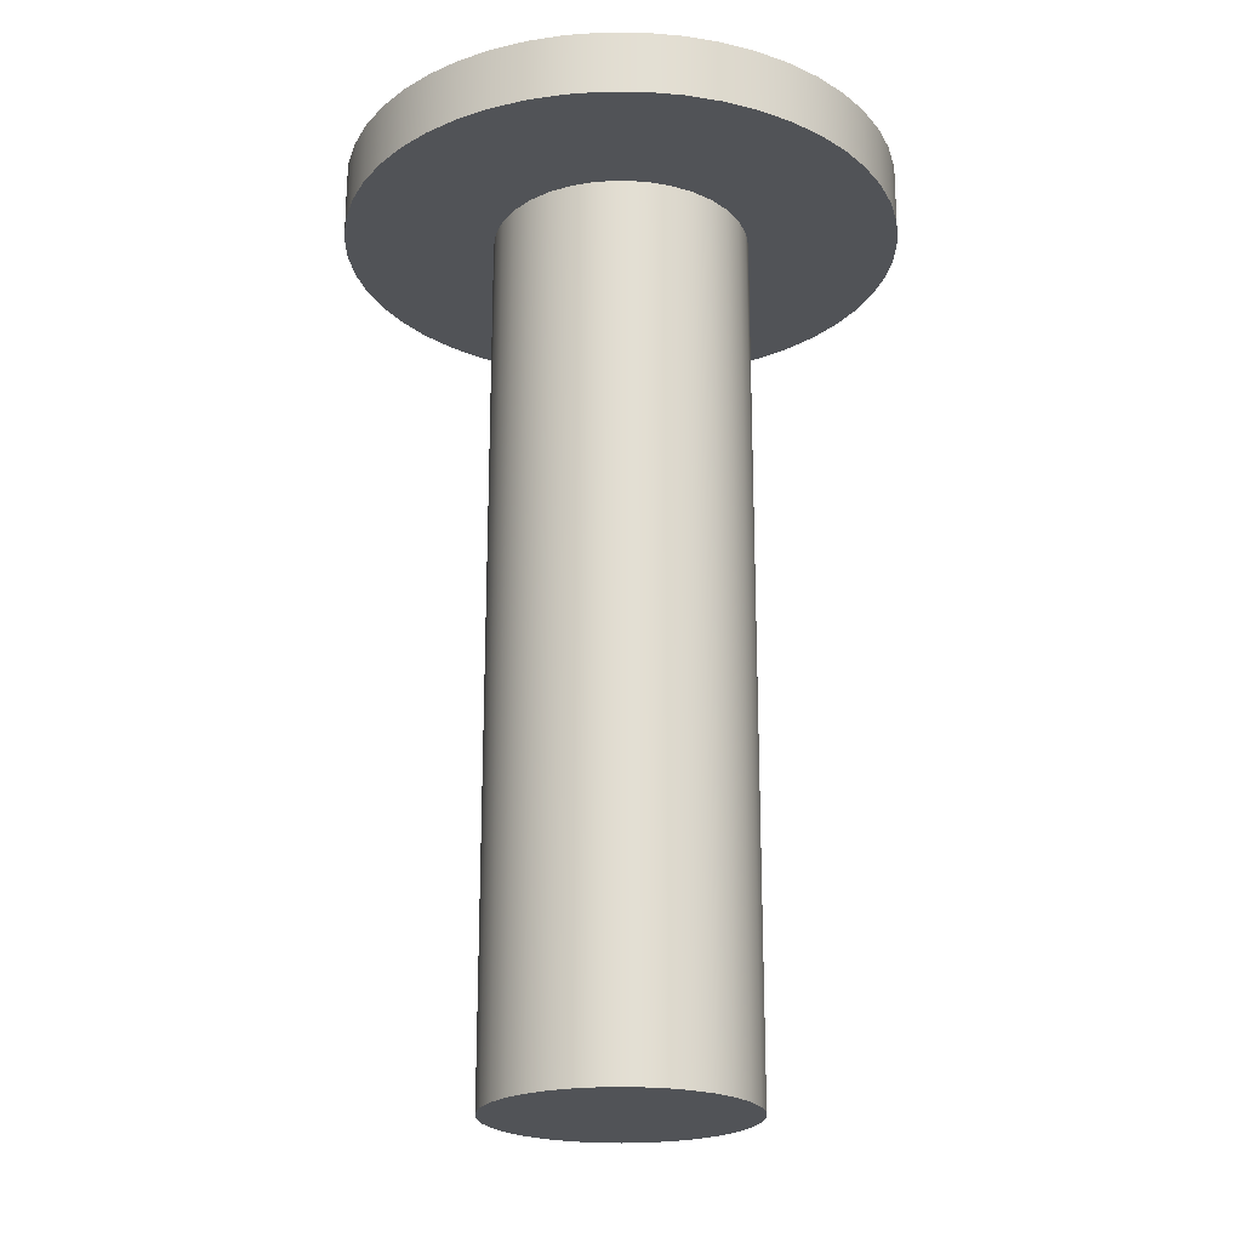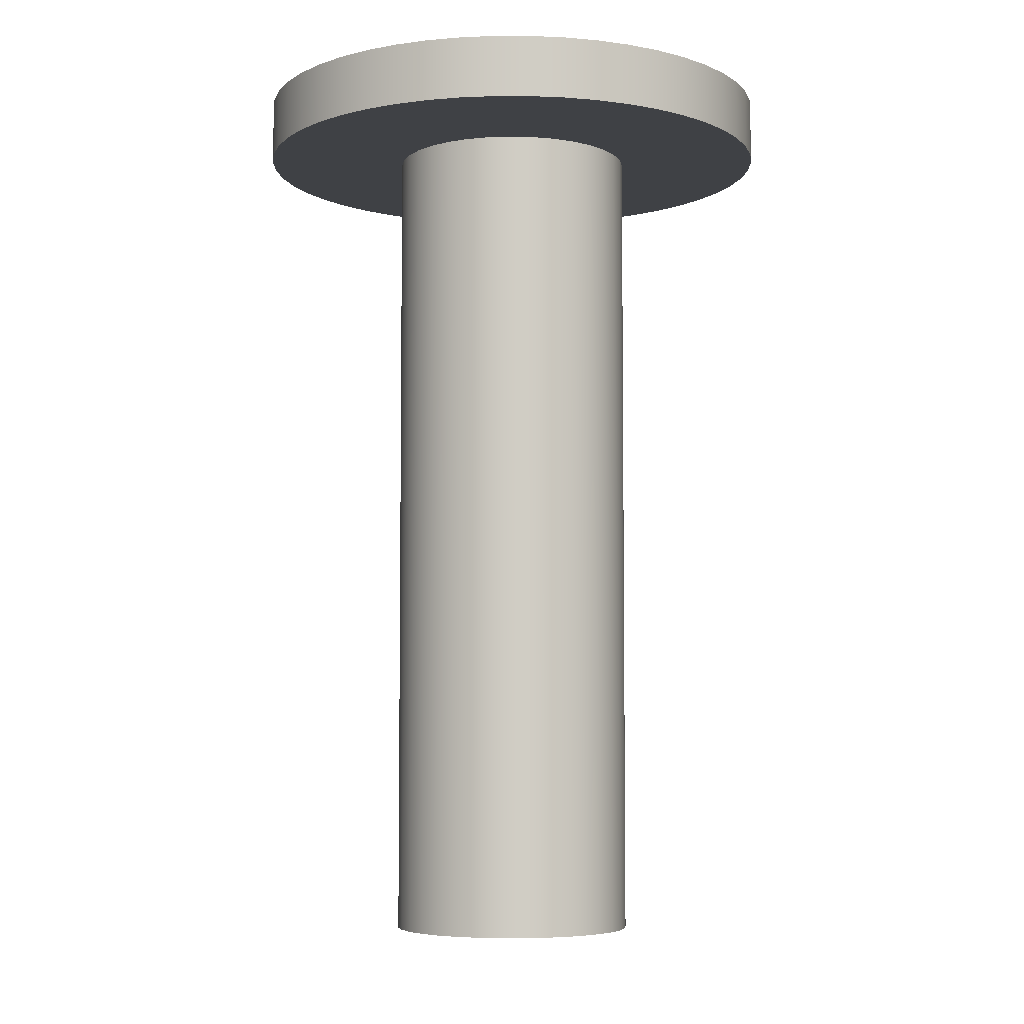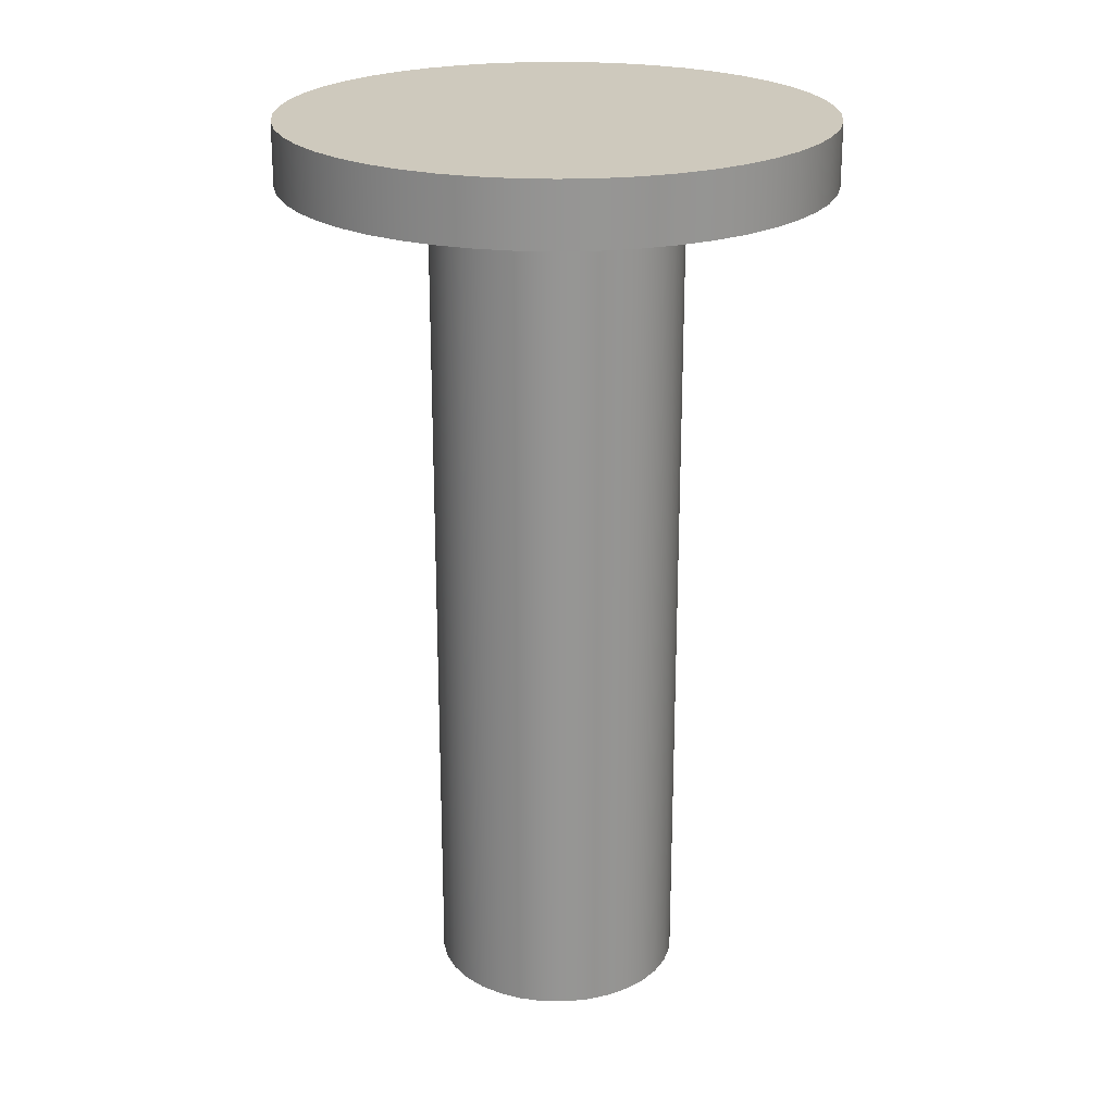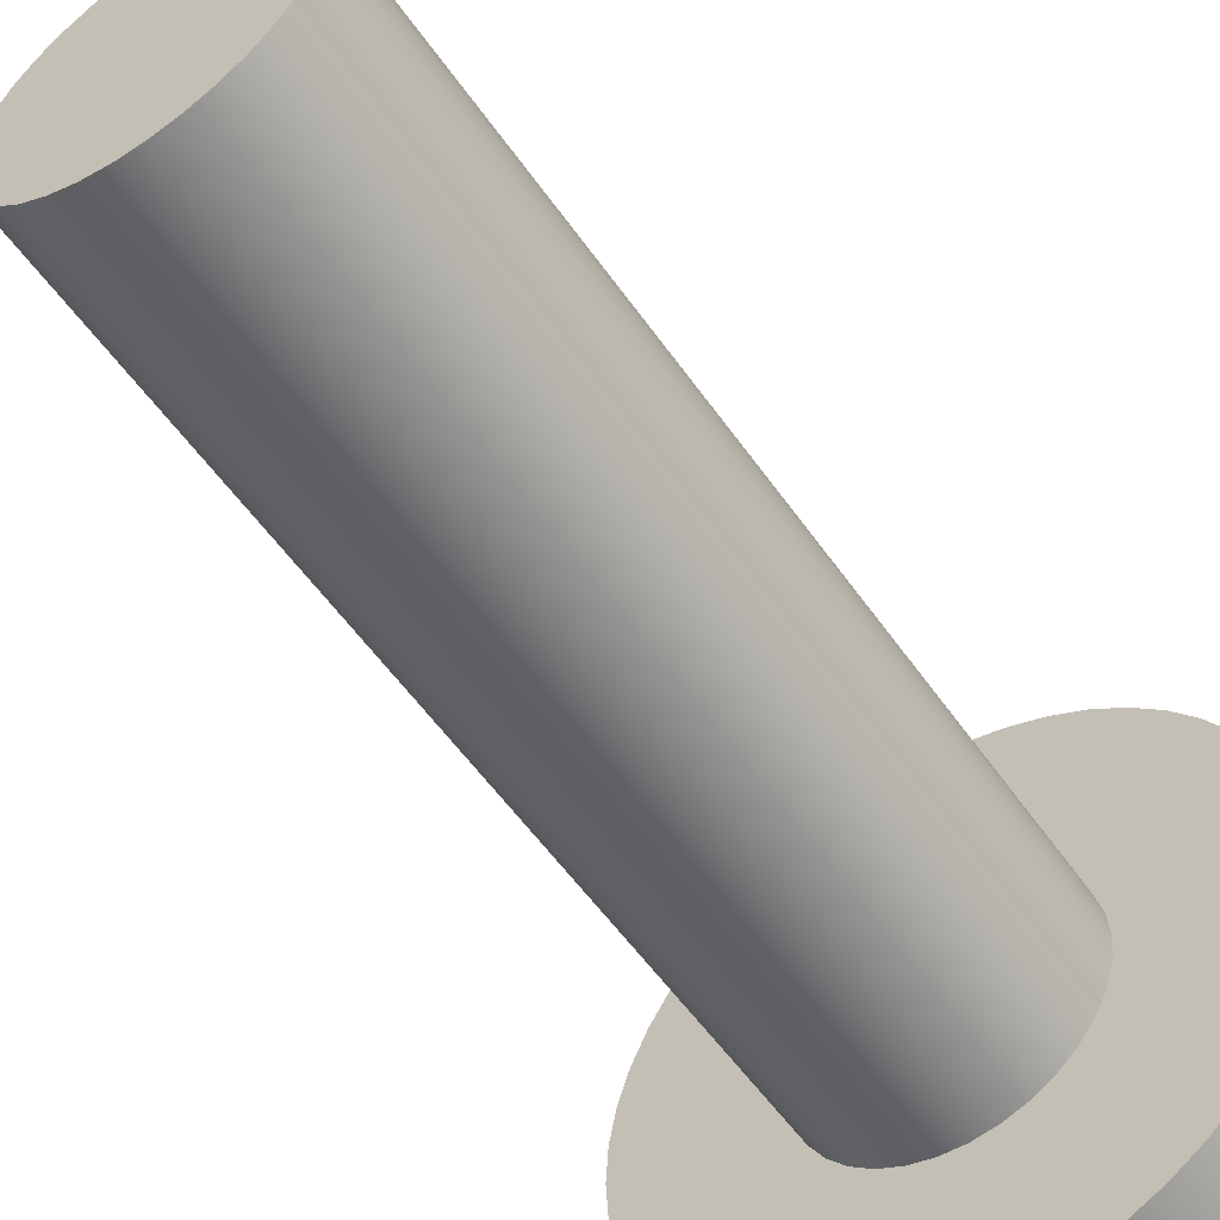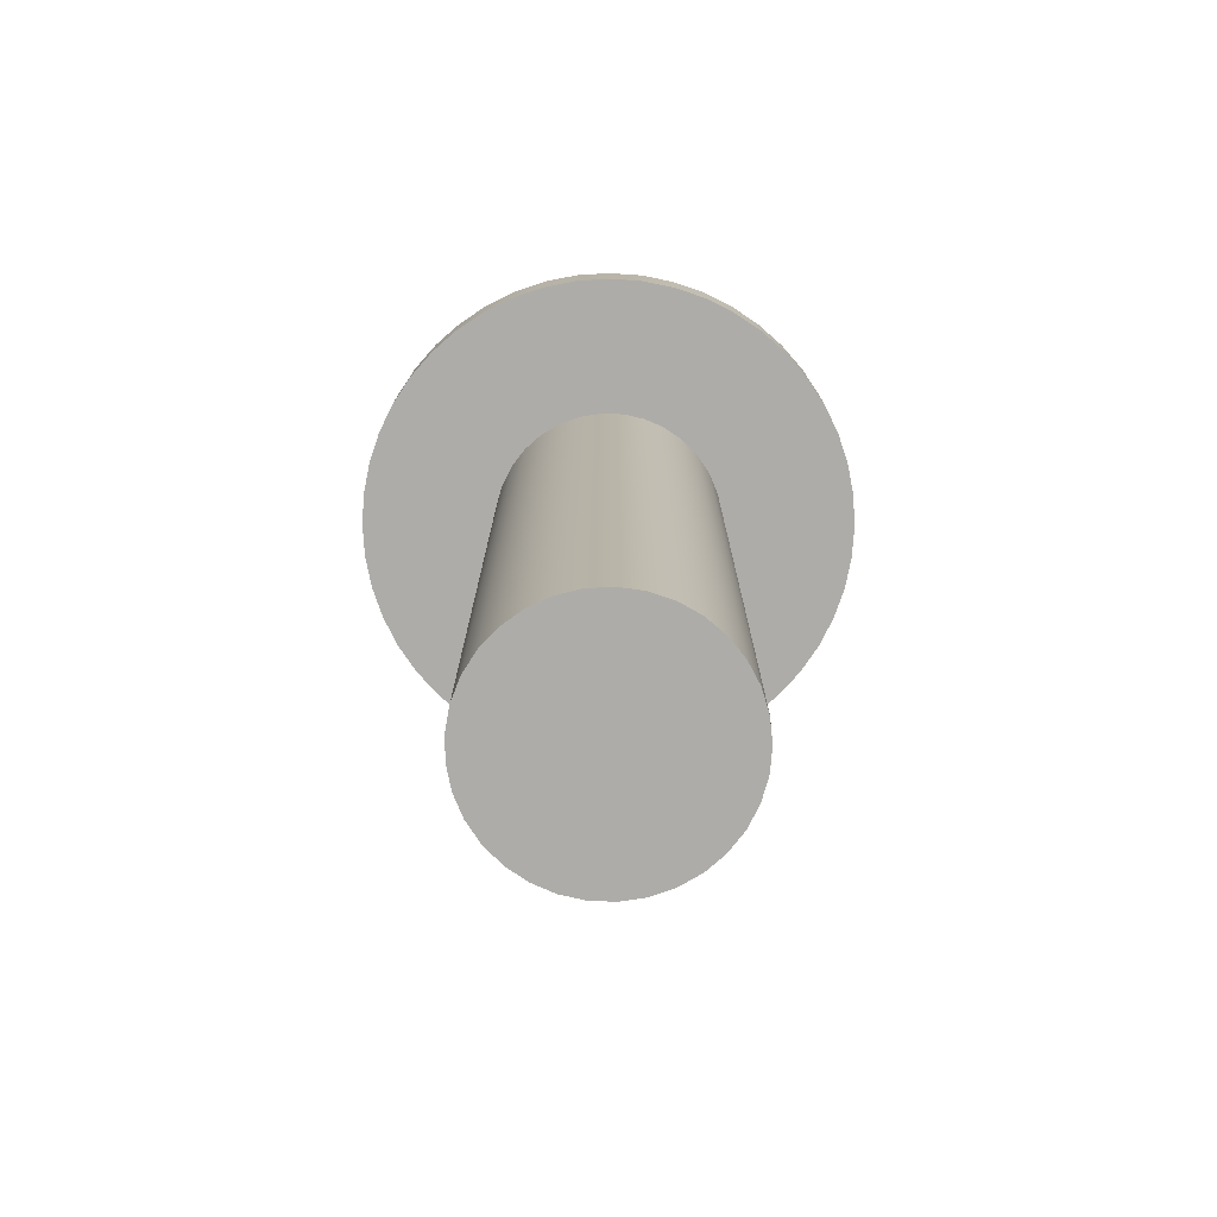
<metadata>
{"format":"obj","ext":"obj","renderer":"f3d","projection":"perspective","resolution":1024,"background":"white","views":[{"elev":-22.1,"azim":123.1,"up":"+Y"},{"elev":-5.7,"azim":123.7,"up":"+Y"},{"elev":22.7,"azim":157.4,"up":"+Y"},{"elev":-54.7,"azim":34.1,"up":"+Z"},{"elev":-76.7,"azim":82.4,"up":"+Y"}]}
</metadata>
<code>
v 2.266 -1.97 -1.866
v 2.272 -1.97 -1.923
v 2.288 -1.97 -1.977
v 2.314 -1.97 -2.028
v 2.349 -1.97 -2.073
v 2.392 -1.97 -2.11
v 2.442 -1.97 -2.139
v 2.496 -1.97 -2.158
v 2.552 -1.97 -2.166
v 2.609 -1.97 -2.163
v 2.665 -1.97 -2.15
v 2.716 -1.97 -2.126
v 2.763 -1.97 -2.093
v 2.802 -1.97 -2.051
v 2.833 -1.97 -2.003
v 2.854 -1.97 -1.951
v 2.865 -1.97 -1.895
v 2.865 -1.97 -1.837
v 2.854 -1.97 -1.781
v 2.833 -1.97 -1.729
v 2.802 -1.97 -1.681
v 2.763 -1.97 -1.639
v 2.716 -1.97 -1.606
v 2.665 -1.97 -1.582
v 2.609 -1.97 -1.569
v 2.552 -1.97 -1.566
v 2.496 -1.97 -1.574
v 2.442 -1.97 -1.593
v 2.392 -1.97 -1.622
v 2.349 -1.97 -1.659
v 2.314 -1.97 -1.704
v 2.288 -1.97 -1.755
v 2.272 -1.97 -1.809
v 3.216 0.075 -1.866
v 3.211 0.075 -1.781
v 3.194 0.075 -1.698
v 3.167 0.075 -1.617
v 3.129 0.075 -1.541
v 3.082 0.075 -1.47
v 3.026 0.075 -1.406
v 2.962 0.075 -1.35
v 2.891 0.075 -1.303
v 2.815 0.075 -1.265
v 2.735 0.075 -1.238
v 2.651 0.075 -1.222
v 2.566 0.075 -1.216
v 2.482 0.075 -1.222
v 2.398 0.075 -1.238
v 2.318 0.075 -1.265
v 2.241 0.075 -1.303
v 2.171 0.075 -1.35
v 2.107 0.075 -1.406
v 2.051 0.075 -1.47
v 2.003 0.075 -1.541
v 1.966 0.075 -1.617
v 1.939 0.075 -1.698
v 1.922 0.075 -1.781
v 1.916 0.075 -1.866
v 1.922 0.075 -1.951
v 1.939 0.075 -2.034
v 1.966 0.075 -2.115
v 2.003 0.075 -2.191
v 2.051 0.075 -2.262
v 2.107 0.075 -2.326
v 2.171 0.075 -2.382
v 2.241 0.075 -2.429
v 2.318 0.075 -2.467
v 2.398 0.075 -2.494
v 2.482 0.075 -2.51
v 2.566 0.075 -2.516
v 2.651 0.075 -2.51
v 2.735 0.075 -2.494
v 2.815 0.075 -2.467
v 2.891 0.075 -2.429
v 2.962 0.075 -2.382
v 3.026 0.075 -2.326
v 3.082 0.075 -2.262
v 3.129 0.075 -2.191
v 3.167 0.075 -2.115
v 3.194 0.075 -2.034
v 3.211 0.075 -1.951
v 2.866 0.075 -1.866
v 2.861 0.075 -1.923
v 2.845 0.075 -1.977
v 2.819 0.075 -2.028
v 2.784 0.075 -2.073
v 2.74 0.075 -2.11
v 2.691 0.075 -2.139
v 2.637 0.075 -2.158
v 2.581 0.075 -2.166
v 2.524 0.075 -2.163
v 2.468 0.075 -2.15
v 2.416 0.075 -2.126
v 2.37 0.075 -2.093
v 2.331 0.075 -2.051
v 2.3 0.075 -2.003
v 2.279 0.075 -1.951
v 2.268 0.075 -1.895
v 2.268 0.075 -1.837
v 2.279 0.075 -1.781
v 2.3 0.075 -1.729
v 2.331 0.075 -1.681
v 2.37 0.075 -1.639
v 2.416 0.075 -1.606
v 2.468 0.075 -1.582
v 2.524 0.075 -1.569
v 2.581 0.075 -1.566
v 2.637 0.075 -1.574
v 2.691 0.075 -1.593
v 2.74 0.075 -1.622
v 2.784 0.075 -1.659
v 2.819 0.075 -1.704
v 2.845 0.075 -1.755
v 2.861 0.075 -1.809
v 3.216 0.225 -1.866
v 3.211 0.225 -1.781
v 3.194 0.225 -1.698
v 3.167 0.225 -1.617
v 3.129 0.225 -1.541
v 3.082 0.225 -1.47
v 3.026 0.225 -1.406
v 2.962 0.225 -1.35
v 2.891 0.225 -1.303
v 2.815 0.225 -1.265
v 2.735 0.225 -1.238
v 2.651 0.225 -1.222
v 2.566 0.225 -1.216
v 2.482 0.225 -1.222
v 2.398 0.225 -1.238
v 2.318 0.225 -1.265
v 2.241 0.225 -1.303
v 2.171 0.225 -1.35
v 2.107 0.225 -1.406
v 2.051 0.225 -1.47
v 2.003 0.225 -1.541
v 1.966 0.225 -1.617
v 1.939 0.225 -1.698
v 1.922 0.225 -1.781
v 1.916 0.225 -1.866
v 1.922 0.225 -1.951
v 1.939 0.225 -2.034
v 1.966 0.225 -2.115
v 2.003 0.225 -2.191
v 2.051 0.225 -2.262
v 2.107 0.225 -2.326
v 2.171 0.225 -2.382
v 2.241 0.225 -2.429
v 2.318 0.225 -2.467
v 2.398 0.225 -2.494
v 2.482 0.225 -2.51
v 2.566 0.225 -2.516
v 2.651 0.225 -2.51
v 2.735 0.225 -2.494
v 2.815 0.225 -2.467
v 2.891 0.225 -2.429
v 2.962 0.225 -2.382
v 3.026 0.225 -2.326
v 3.082 0.225 -2.262
v 3.129 0.225 -2.191
v 3.167 0.225 -2.115
v 3.194 0.225 -2.034
v 3.211 0.225 -1.951
v 3.216 0.075 -1.866
v 3.211 0.075 -1.951
v 3.194 0.075 -2.034
v 3.167 0.075 -2.115
v 3.129 0.075 -2.191
v 3.082 0.075 -2.262
v 3.026 0.075 -2.326
v 2.962 0.075 -2.382
v 2.891 0.075 -2.429
v 2.815 0.075 -2.467
v 2.735 0.075 -2.494
v 2.651 0.075 -2.51
v 2.566 0.075 -2.516
v 2.482 0.075 -2.51
v 2.398 0.075 -2.494
v 2.318 0.075 -2.467
v 2.241 0.075 -2.429
v 2.171 0.075 -2.382
v 2.107 0.075 -2.326
v 2.051 0.075 -2.262
v 2.003 0.075 -2.191
v 1.966 0.075 -2.115
v 1.939 0.075 -2.034
v 1.922 0.075 -1.951
v 1.916 0.075 -1.866
v 1.922 0.075 -1.781
v 1.939 0.075 -1.698
v 1.966 0.075 -1.617
v 2.003 0.075 -1.541
v 2.051 0.075 -1.47
v 2.107 0.075 -1.406
v 2.171 0.075 -1.35
v 2.241 0.075 -1.303
v 2.318 0.075 -1.265
v 2.398 0.075 -1.238
v 2.482 0.075 -1.222
v 2.566 0.075 -1.216
v 2.651 0.075 -1.222
v 2.735 0.075 -1.238
v 2.815 0.075 -1.265
v 2.891 0.075 -1.303
v 2.962 0.075 -1.35
v 3.026 0.075 -1.406
v 3.082 0.075 -1.47
v 3.129 0.075 -1.541
v 3.167 0.075 -1.617
v 3.194 0.075 -1.698
v 3.211 0.075 -1.781
v 3.216 0.075 -1.866
v 3.216 0.225 -1.866
v 3.216 0.225 -1.866
v 3.211 0.225 -1.951
v 3.194 0.225 -2.034
v 3.167 0.225 -2.115
v 3.129 0.225 -2.191
v 3.082 0.225 -2.262
v 3.026 0.225 -2.326
v 2.962 0.225 -2.382
v 2.891 0.225 -2.429
v 2.815 0.225 -2.467
v 2.735 0.225 -2.494
v 2.651 0.225 -2.51
v 2.566 0.225 -2.516
v 2.482 0.225 -2.51
v 2.398 0.225 -2.494
v 2.318 0.225 -2.467
v 2.241 0.225 -2.429
v 2.171 0.225 -2.382
v 2.107 0.225 -2.326
v 2.051 0.225 -2.262
v 2.003 0.225 -2.191
v 1.966 0.225 -2.115
v 1.939 0.225 -2.034
v 1.922 0.225 -1.951
v 1.916 0.225 -1.866
v 1.922 0.225 -1.781
v 1.939 0.225 -1.698
v 1.966 0.225 -1.617
v 2.003 0.225 -1.541
v 2.051 0.225 -1.47
v 2.107 0.225 -1.406
v 2.171 0.225 -1.35
v 2.241 0.225 -1.303
v 2.318 0.225 -1.265
v 2.398 0.225 -1.238
v 2.482 0.225 -1.222
v 2.566 0.225 -1.216
v 2.651 0.225 -1.222
v 2.735 0.225 -1.238
v 2.815 0.225 -1.265
v 2.891 0.225 -1.303
v 2.962 0.225 -1.35
v 3.026 0.225 -1.406
v 3.082 0.225 -1.47
v 3.129 0.225 -1.541
v 3.167 0.225 -1.617
v 3.194 0.225 -1.698
v 3.211 0.225 -1.781
v 2.266 -1.97 -1.866
v 2.272 -1.97 -1.809
v 2.288 -1.97 -1.755
v 2.314 -1.97 -1.704
v 2.349 -1.97 -1.659
v 2.392 -1.97 -1.622
v 2.442 -1.97 -1.593
v 2.496 -1.97 -1.574
v 2.552 -1.97 -1.566
v 2.609 -1.97 -1.569
v 2.665 -1.97 -1.582
v 2.716 -1.97 -1.606
v 2.763 -1.97 -1.639
v 2.802 -1.97 -1.681
v 2.833 -1.97 -1.729
v 2.854 -1.97 -1.781
v 2.865 -1.97 -1.837
v 2.865 -1.97 -1.895
v 2.854 -1.97 -1.951
v 2.833 -1.97 -2.003
v 2.802 -1.97 -2.051
v 2.763 -1.97 -2.093
v 2.716 -1.97 -2.126
v 2.665 -1.97 -2.15
v 2.609 -1.97 -2.163
v 2.552 -1.97 -2.166
v 2.496 -1.97 -2.158
v 2.442 -1.97 -2.139
v 2.392 -1.97 -2.11
v 2.349 -1.97 -2.073
v 2.314 -1.97 -2.028
v 2.288 -1.97 -1.977
v 2.272 -1.97 -1.923
v 2.866 0.075 -1.866
v 2.861 0.075 -1.809
v 2.845 0.075 -1.755
v 2.819 0.075 -1.704
v 2.784 0.075 -1.659
v 2.74 0.075 -1.622
v 2.691 0.075 -1.593
v 2.637 0.075 -1.574
v 2.581 0.075 -1.566
v 2.524 0.075 -1.569
v 2.468 0.075 -1.582
v 2.416 0.075 -1.606
v 2.37 0.075 -1.639
v 2.331 0.075 -1.681
v 2.3 0.075 -1.729
v 2.279 0.075 -1.781
v 2.268 0.075 -1.837
v 2.268 0.075 -1.895
v 2.279 0.075 -1.951
v 2.3 0.075 -2.003
v 2.331 0.075 -2.051
v 2.37 0.075 -2.093
v 2.416 0.075 -2.126
v 2.468 0.075 -2.15
v 2.524 0.075 -2.163
v 2.581 0.075 -2.166
v 2.637 0.075 -2.158
v 2.691 0.075 -2.139
v 2.74 0.075 -2.11
v 2.784 0.075 -2.073
v 2.819 0.075 -2.028
v 2.845 0.075 -1.977
v 2.861 0.075 -1.923
v 2.865 -1.97 -1.837
v 2.866 0.075 -1.866
g b9b980f4-e32a-11ea-8d4e-54bf646e7e1f
f 2 17 1
f 1 17 18
f 1 18 33
f 33 18 19
f 33 19 32
f 32 19 20
f 32 20 31
f 31 20 21
f 31 21 30
f 30 21 22
f 30 22 29
f 29 22 23
f 29 23 28
f 28 23 24
f 28 24 27
f 27 24 25
f 27 25 26
f 17 2 16
f 16 2 3
f 16 3 15
f 15 3 4
f 15 4 14
f 14 4 5
f 14 5 13
f 13 5 6
f 13 6 12
f 12 6 7
f 12 7 11
f 11 7 8
f 11 8 10
f 10 8 9
g b97e02f0-e32a-11ea-9376-54bf646e7e1f
f 81 34 82
f 82 34 35
f 82 35 114
f 114 35 36
f 114 36 113
f 113 36 37
f 113 37 38
f 113 38 112
f 112 38 39
f 112 39 111
f 111 39 40
f 111 40 41
f 111 41 110
f 110 41 42
f 110 42 109
f 109 42 43
f 109 43 108
f 108 43 44
f 108 44 45
f 108 45 107
f 107 45 46
f 107 46 106
f 106 46 47
f 106 47 48
f 106 48 105
f 105 48 49
f 105 49 104
f 104 49 50
f 104 50 51
f 104 51 103
f 103 51 52
f 103 52 102
f 102 52 53
f 102 53 54
f 102 54 101
f 101 54 55
f 101 55 100
f 100 55 56
f 100 56 57
f 100 57 99
f 99 57 58
f 99 58 98
f 98 58 59
f 98 59 97
f 97 59 60
f 97 60 61
f 97 61 96
f 96 61 62
f 96 62 95
f 95 62 63
f 95 63 64
f 95 64 94
f 94 64 65
f 94 65 93
f 93 65 66
f 93 66 67
f 93 67 92
f 92 67 68
f 92 68 91
f 91 68 69
f 91 69 70
f 91 70 90
f 90 70 71
f 90 71 89
f 89 71 72
f 89 72 73
f 89 73 88
f 88 73 74
f 88 74 87
f 87 74 75
f 87 75 86
f 86 75 76
f 86 76 77
f 86 77 85
f 85 77 78
f 85 78 84
f 84 78 79
f 84 79 80
f 84 80 83
f 83 80 81
f 83 81 82
g b97e781e-e32a-11ea-921a-54bf646e7e1f
f 116 210 115
f 115 210 211
f 212 163 162
f 162 163 164
f 162 164 161
f 161 164 165
f 161 165 160
f 160 165 166
f 160 166 159
f 159 166 167
f 159 167 158
f 158 167 168
f 158 168 157
f 157 168 169
f 157 169 156
f 156 169 170
f 156 170 155
f 155 170 171
f 155 171 154
f 154 171 172
f 154 172 153
f 153 172 173
f 153 173 152
f 152 173 174
f 152 174 151
f 151 174 175
f 151 175 150
f 150 175 176
f 150 176 149
f 149 176 177
f 149 177 148
f 148 177 178
f 148 178 147
f 147 178 179
f 147 179 146
f 146 179 180
f 146 180 145
f 145 180 181
f 145 181 144
f 144 181 182
f 144 182 143
f 143 182 183
f 143 183 142
f 142 183 184
f 142 184 141
f 141 184 185
f 141 185 140
f 140 185 186
f 140 186 139
f 139 186 187
f 139 187 138
f 138 187 188
f 138 188 137
f 137 188 189
f 137 189 136
f 136 189 190
f 136 190 135
f 135 190 191
f 135 191 134
f 134 191 192
f 134 192 133
f 133 192 193
f 133 193 132
f 132 193 194
f 132 194 131
f 131 194 195
f 131 195 130
f 130 195 196
f 130 196 129
f 129 196 197
f 129 197 128
f 128 197 198
f 128 198 127
f 127 198 199
f 127 199 126
f 126 199 200
f 126 200 125
f 125 200 201
f 125 201 124
f 124 201 202
f 124 202 123
f 123 202 203
f 123 203 122
f 122 203 204
f 122 204 121
f 121 204 205
f 121 205 120
f 120 205 206
f 120 206 119
f 119 206 207
f 119 207 118
f 118 207 208
f 118 208 117
f 117 208 209
f 117 209 116
f 116 209 210
g b97ec64a-e32a-11ea-a9e1-54bf646e7e1f
f 214 236 213
f 213 236 237
f 213 237 260
f 260 237 238
f 260 238 259
f 259 238 239
f 259 239 258
f 258 239 240
f 258 240 257
f 257 240 241
f 257 241 256
f 256 241 242
f 256 242 255
f 255 242 243
f 255 243 254
f 254 243 244
f 254 244 253
f 253 244 245
f 253 245 252
f 252 245 246
f 252 246 251
f 251 246 247
f 251 247 250
f 250 247 248
f 250 248 249
f 236 214 235
f 235 214 215
f 235 215 234
f 234 215 216
f 234 216 233
f 233 216 217
f 233 217 232
f 232 217 218
f 232 218 231
f 231 218 219
f 231 219 230
f 230 219 220
f 230 220 229
f 229 220 221
f 229 221 228
f 228 221 222
f 228 222 227
f 227 222 223
f 227 223 226
f 226 223 224
f 226 224 225
g b939d31e-e32a-11ea-aea7-54bf646e7e1f
f 262 310 261
f 261 310 311
f 261 311 293
f 293 311 312
f 293 312 292
f 292 312 313
f 292 313 291
f 291 313 314
f 291 314 290
f 290 314 315
f 290 315 289
f 289 315 316
f 289 316 288
f 288 316 317
f 288 317 287
f 287 317 318
f 287 318 286
f 286 318 319
f 286 319 285
f 285 319 320
f 285 320 284
f 284 320 321
f 284 321 283
f 283 321 322
f 283 322 282
f 282 322 323
f 282 323 281
f 281 323 324
f 281 324 280
f 280 324 325
f 280 325 279
f 279 325 326
f 279 326 278
f 278 326 328
f 278 328 277
f 327 294 295
f 327 295 276
f 276 295 296
f 276 296 275
f 275 296 297
f 275 297 274
f 274 297 298
f 274 298 273
f 273 298 299
f 273 299 272
f 272 299 300
f 272 300 271
f 271 300 301
f 271 301 270
f 270 301 302
f 270 302 269
f 269 302 303
f 269 303 268
f 268 303 304
f 268 304 267
f 267 304 305
f 267 305 266
f 266 305 306
f 266 306 265
f 265 306 307
f 265 307 264
f 264 307 308
f 264 308 263
f 263 308 309
f 263 309 262
f 262 309 310

</code>
